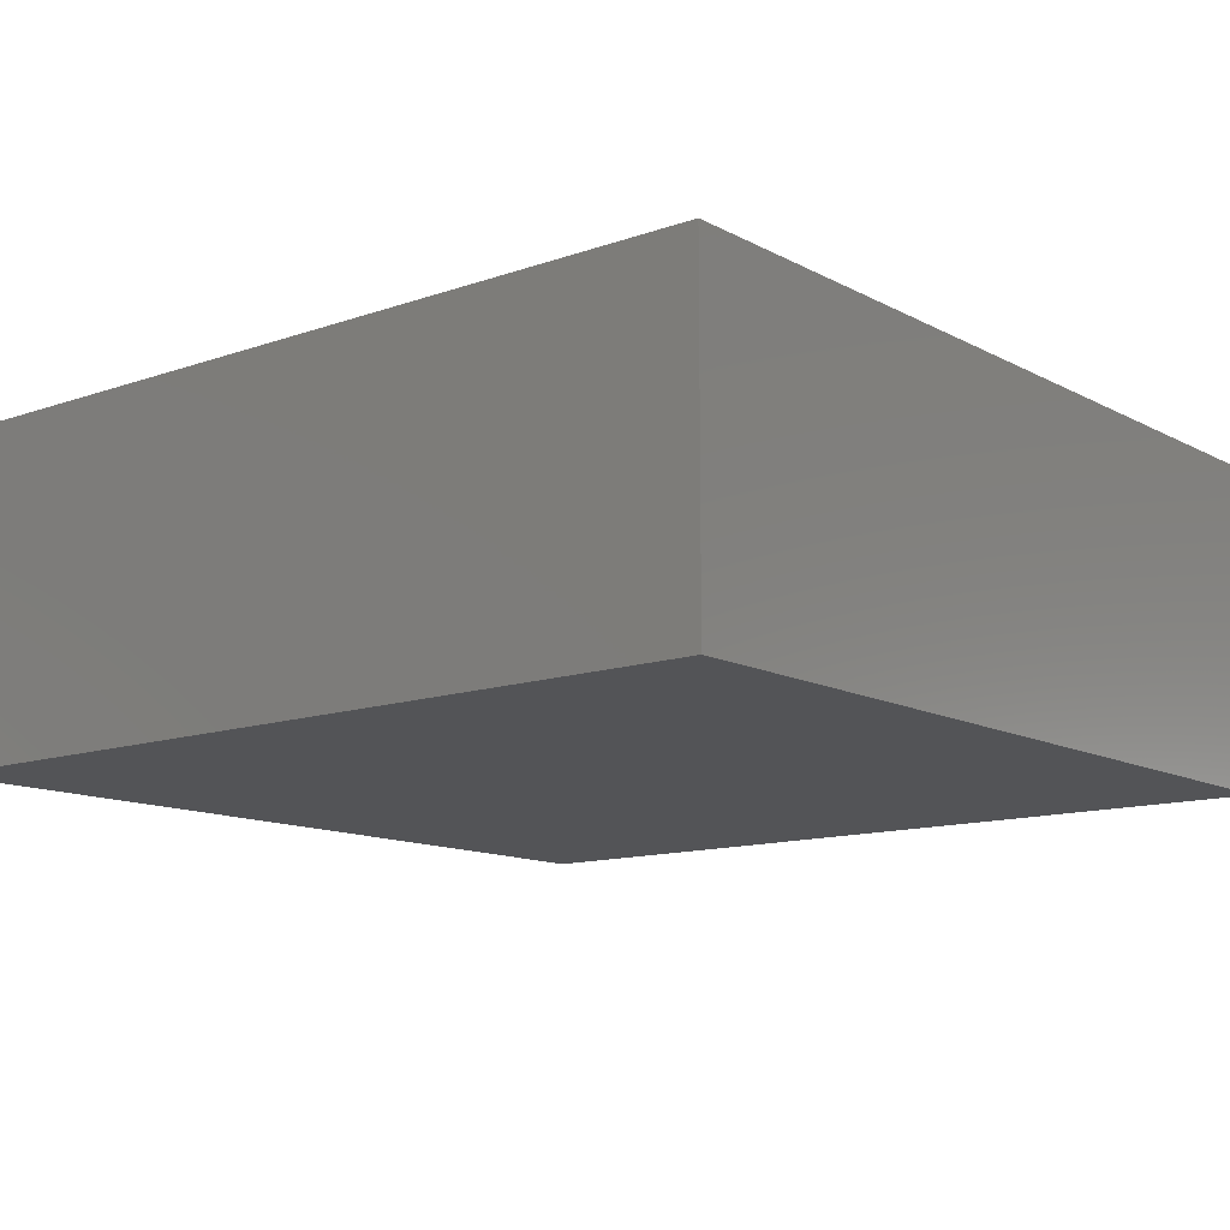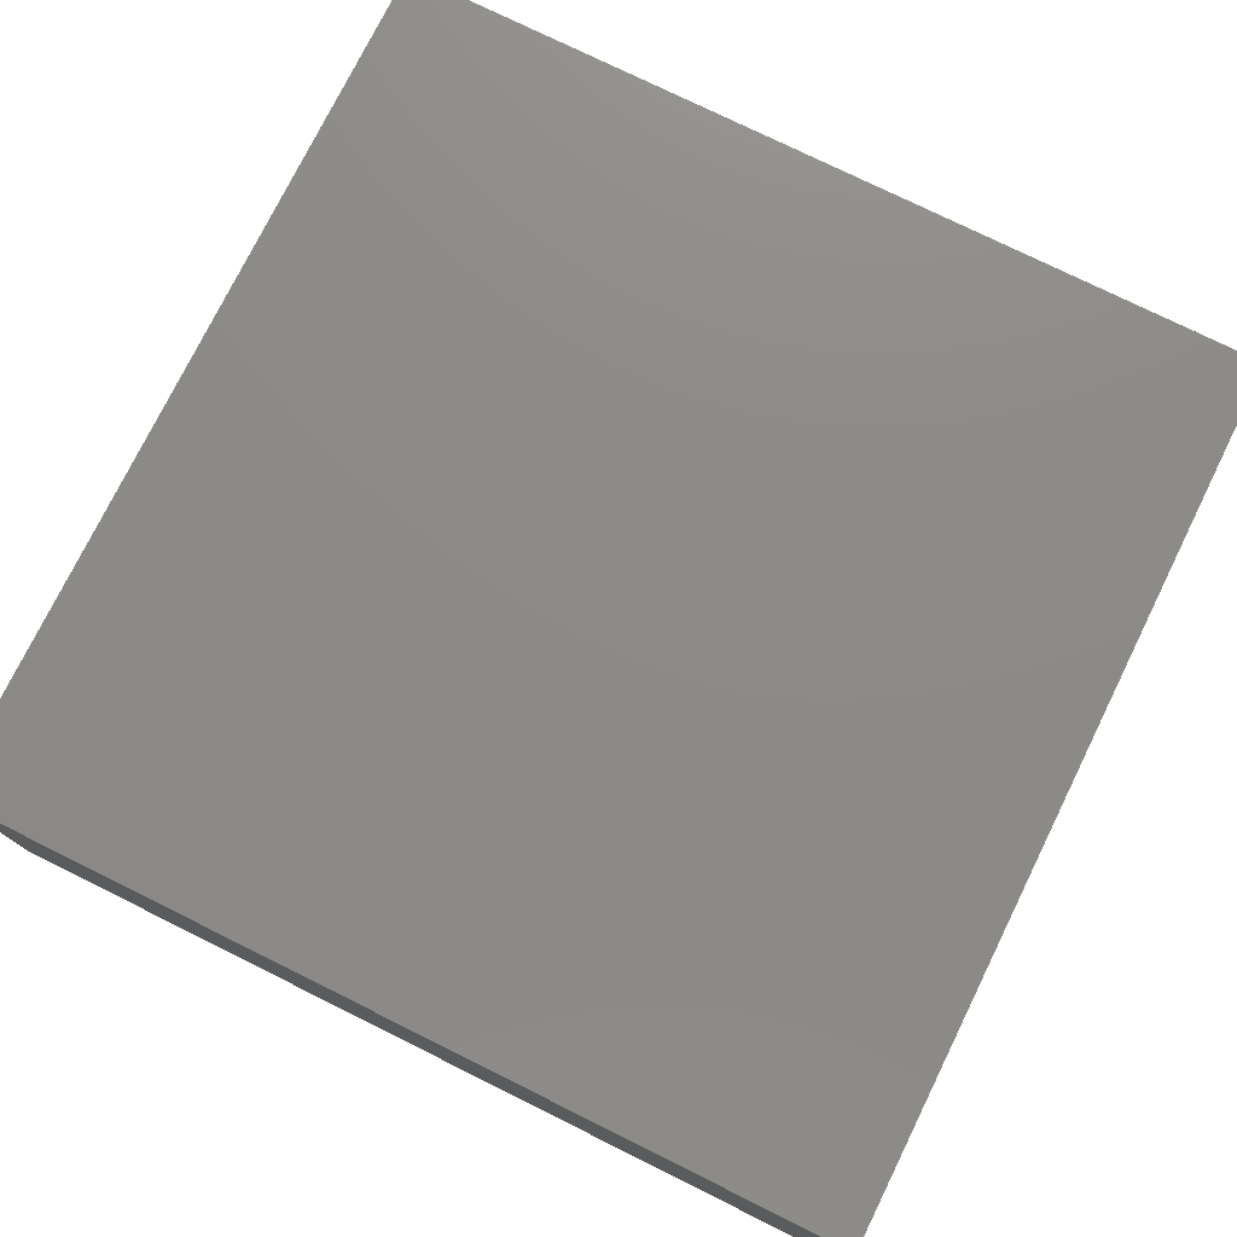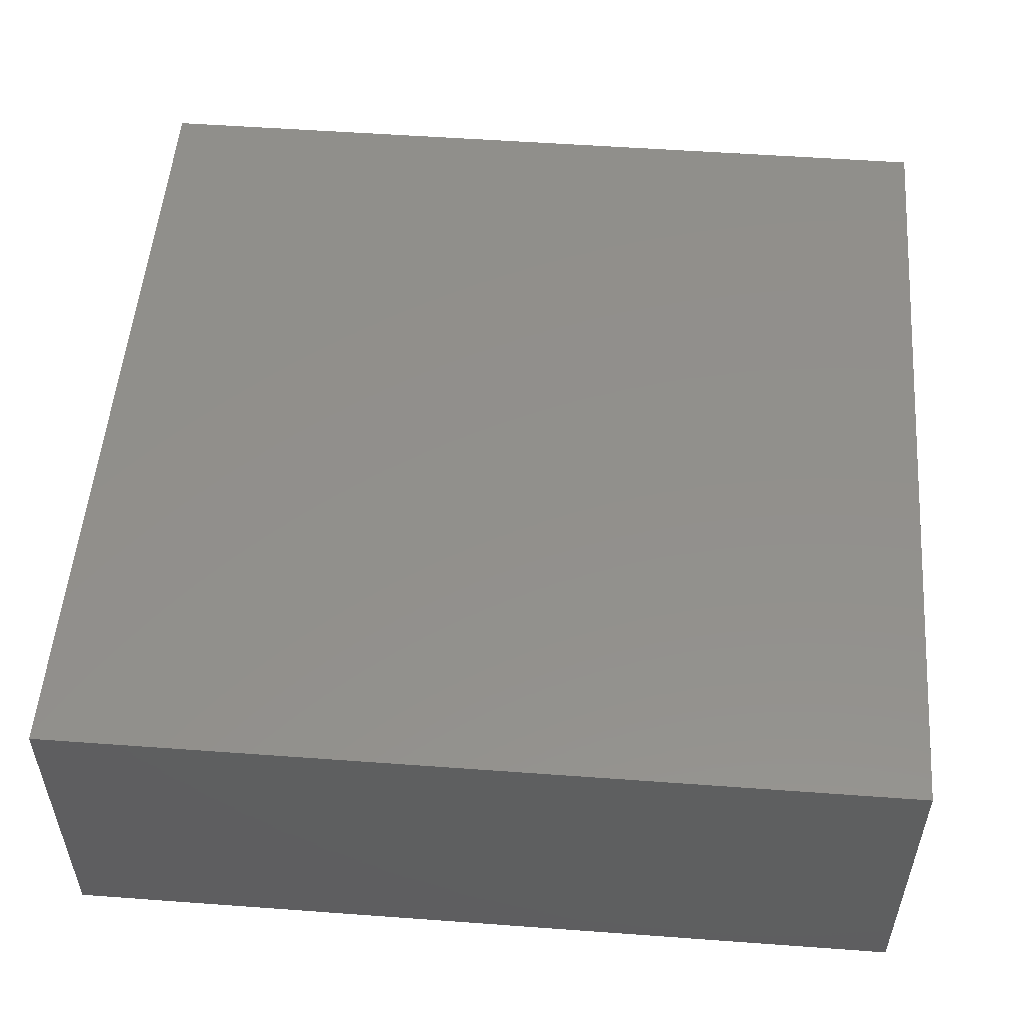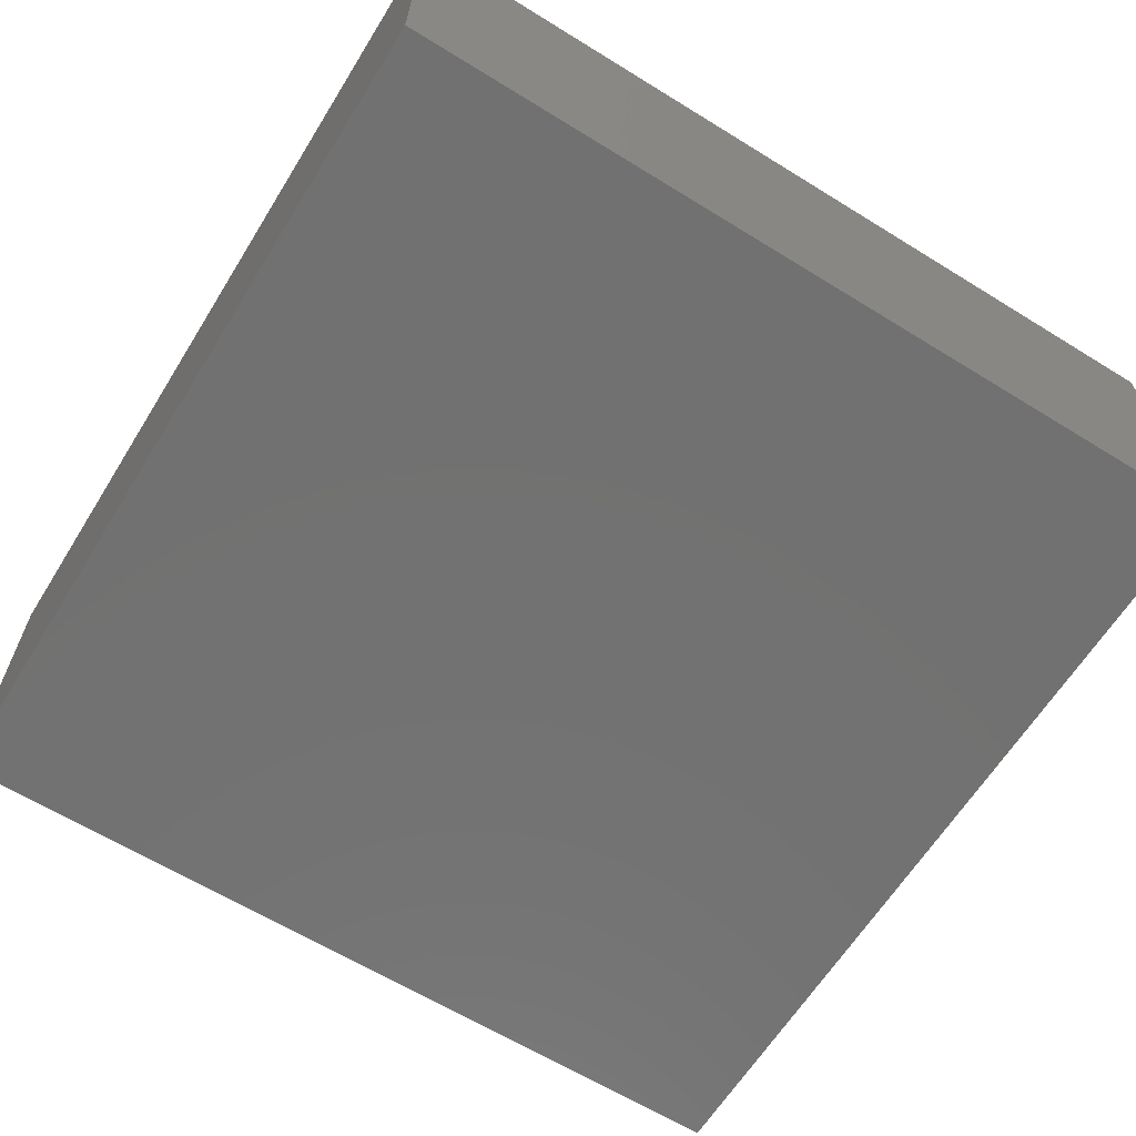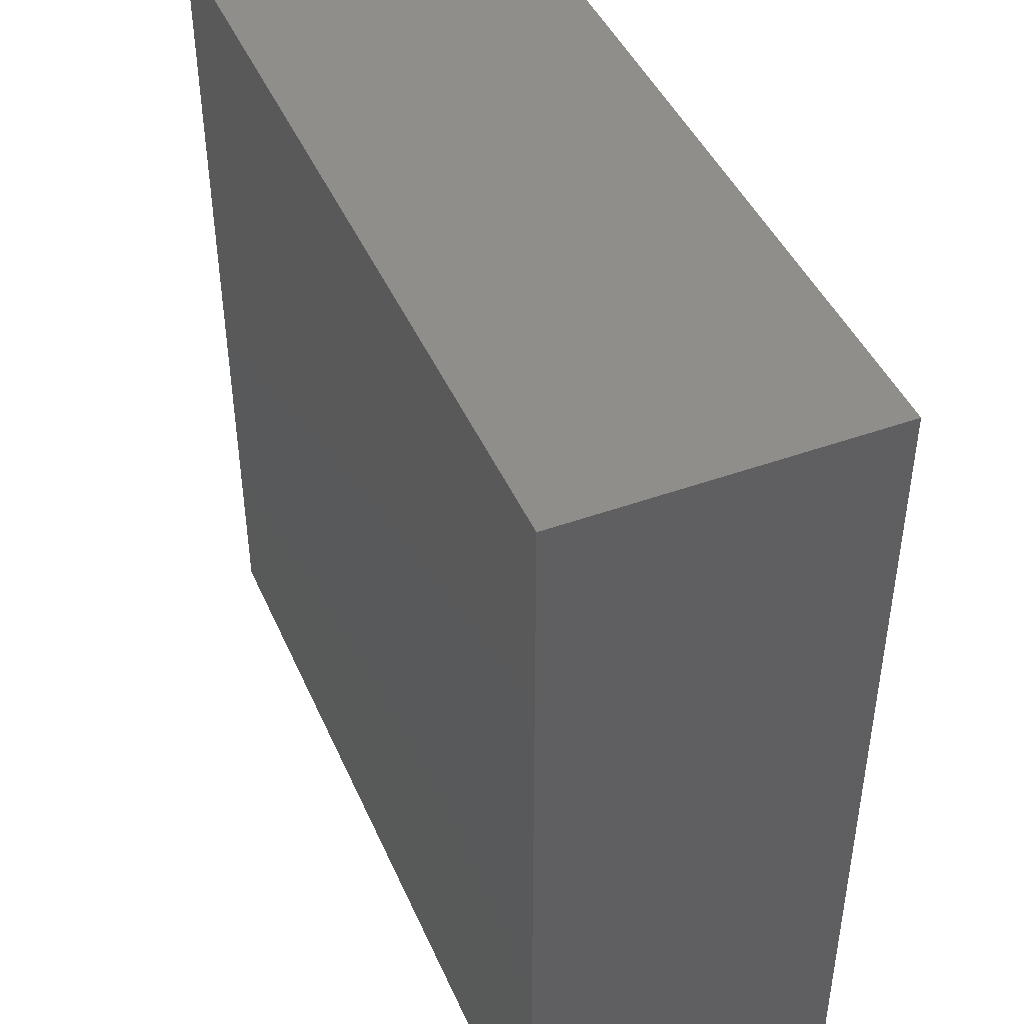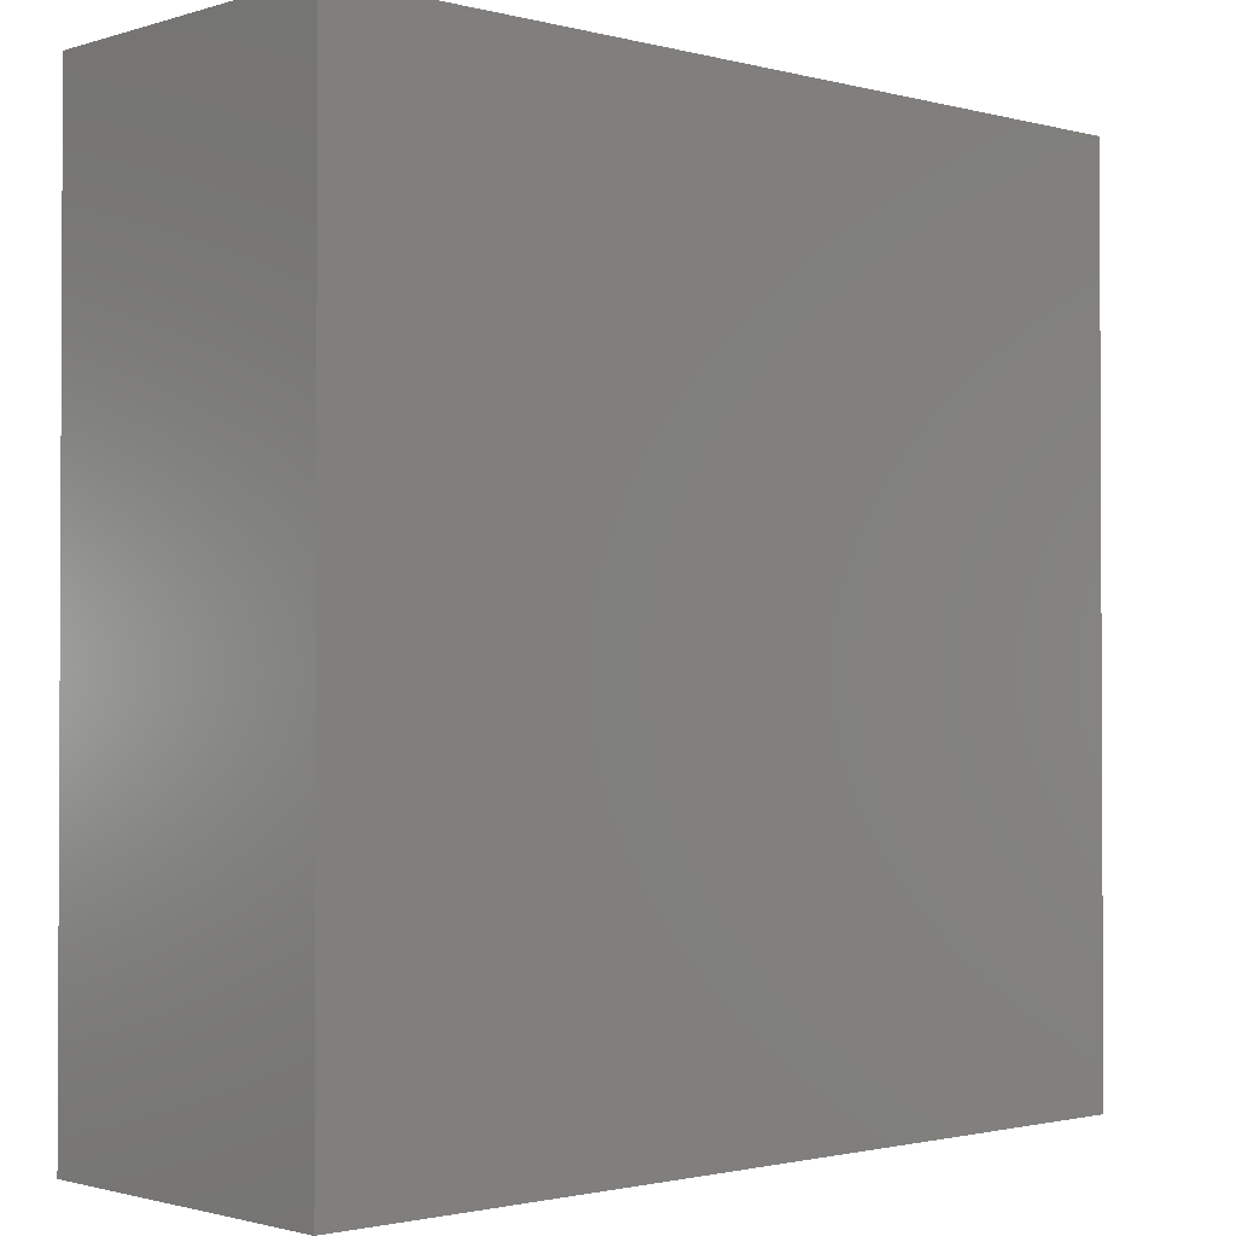
<metadata>
{"format":"stl","ext":"stl","renderer":"f3d","projection":"perspective","resolution":1024,"background":"white","views":[{"elev":-12.4,"azim":39.3,"up":"+Z"},{"elev":76.5,"azim":-63.7,"up":"+Z"},{"elev":52.8,"azim":-175.5,"up":"+Z"},{"elev":-63.7,"azim":-121.9,"up":"+Z"},{"elev":44.5,"azim":-112.8,"up":"+Y"},{"elev":-1.5,"azim":137.2,"up":"+Y"}]}
</metadata>
<code>
# stl→obj: 8 verts, 12 faces
v -40 40 15
v 40 -40 15
v 40 40 15
v -40 -40 15
v -40 -40 -15
v 40 40 -15
v 40 -40 -15
v -40 40 -15
f 1 2 3
f 2 1 4
f 5 6 7
f 6 5 8
f 5 2 4
f 2 5 7
f 2 6 3
f 6 2 7
f 6 1 3
f 1 6 8
f 5 1 8
f 1 5 4

</code>
